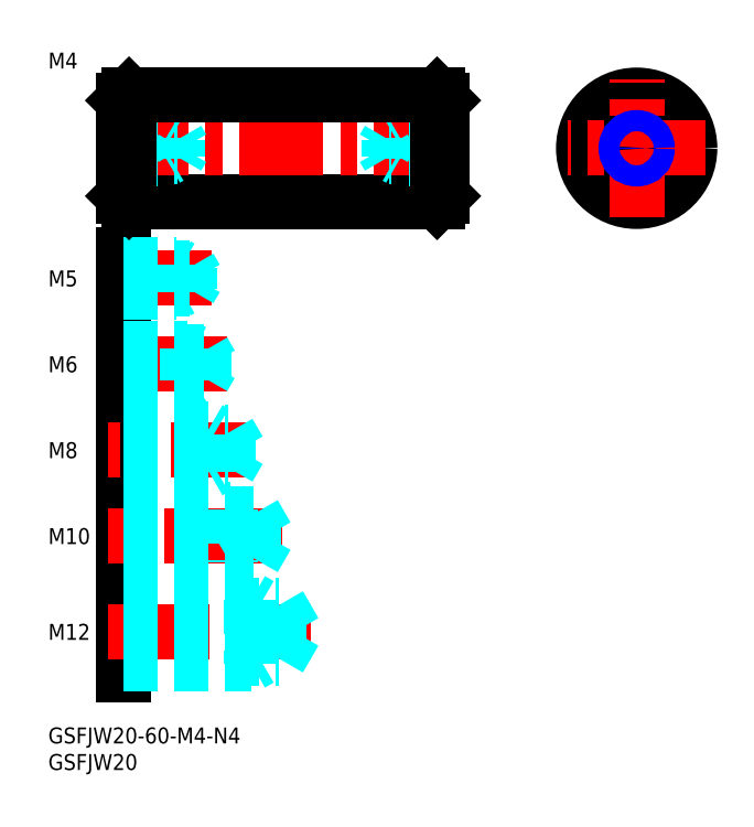
<metadata>
{"format":"dxf","ext":"dxf","renderer":"ezdxf+matplotlib","layout":"modelspace","background":"white","min_lineweight":24,"dpi":150}
</metadata>
<code>
0
SECTION
2
ENTITIES
0
INSERT
8
MSM_CONTINUOUS
2
*U22
10
0
20
0
30
0
0
INSERT
8
MSM_CONTINUOUS
2
*U23
10
0
20
0
30
0
0
LINE
8
MSM_CENTER
10
30.81
20
84.53
30
0
11
11.21
21
84.53
31
0
0
LINE
8
MSM_CENTER
10
33.63
20
68.36
30
0
11
11.21
21
68.36
31
0
0
LINE
8
MSM_CONTINUOUS
10
14.21
20
89.03
30
0
11
14.21
21
10
31
0
0
LINE
8
MSM_CENTER
10
38.88
20
52.19
30
0
11
11.21
21
52.19
31
0
0
LINE
8
MSM_CONTINUOUS
10
14.21
20
100
30
0
11
14.21
21
118
31
0
0
LINE
8
MSM_CONTINUOUS
10
15.21
20
99.03
30
0
11
73.21
21
99.03
31
0
0
LINE
8
MSM_CONTINUOUS
10
74.21
20
100
30
0
11
74.21
21
118
31
0
0
LINE
8
MSM_CENTER
10
77.21
20
109
30
0
11
11.21
21
109
31
0
0
LINE
8
MSM_CONTINUOUS
10
15.21
20
119
30
0
11
14.21
21
118
31
0
0
CIRCLE
8
MSM_CONTINUOUS
10
110.8
20
109
30
0
40
10
0
CIRCLE
8
MSM_CONTINUOUS
10
110.8
20
109
30
0
40
9
0
LINE
8
MSM_CENTER
10
110.8
20
96.03
30
0
11
110.8
21
122
31
0
0
LINE
8
MSM_CENTER
10
123.8
20
109
30
0
11
97.79
21
109
31
0
0
CIRCLE
8
MSM_CONTINUOUS
10
110.8
20
109
30
0
40
1.621
0
CIRCLE
8
MSM_NARROW
10
110.8
20
109
30
0
40
2
0
LINE
8
MSM_CENTER
10
44.13
20
36.02
30
0
11
11.21
21
36.02
31
0
0
LINE
8
MSM_DASHED
10
34.21
20
41.02
30
0
11
34.21
21
31.02
31
0
0
LINE
8
MSM_DASHED
10
14.21
20
41.02
30
0
11
34.21
21
41.02
31
0
0
LINE
8
MSM_DASHED
10
34.21
20
41.02
30
0
11
35.62
21
40.21
31
0
0
LINE
8
MSM_DASHED
10
14.21
20
31.02
30
0
11
34.21
21
31.02
31
0
0
LINE
8
MSM_DASHED
10
34.21
20
31.02
30
0
11
35.62
21
31.84
31
0
0
LINE
8
MSM_DASHED
10
38.71
20
31.84
30
0
11
38.71
21
40.21
31
0
0
LINE
8
MSM_DASHED
10
38.71
20
40.21
30
0
11
41.13
21
36.02
31
0
0
LINE
8
MSM_DASHED
10
38.71
20
31.84
30
0
11
41.13
21
36.02
31
0
0
LINE
8
MSM_DASHED
10
14.21
20
31.84
30
0
11
38.71
21
31.84
31
0
0
LINE
8
MSM_DASHED
10
14.21
20
40.21
30
0
11
38.71
21
40.21
31
0
0
LINE
8
MSM_DASHED
10
30.21
20
48.19
30
0
11
30.21
21
56.19
31
0
0
LINE
8
MSM_DASHED
10
14.21
20
48.19
30
0
11
30.21
21
48.19
31
0
0
LINE
8
MSM_DASHED
10
30.21
20
48.19
30
0
11
31.39
21
48.87
31
0
0
LINE
8
MSM_DASHED
10
14.21
20
56.19
30
0
11
30.21
21
56.19
31
0
0
LINE
8
MSM_DASHED
10
30.21
20
56.19
30
0
11
31.39
21
55.52
31
0
0
LINE
8
MSM_DASHED
10
33.96
20
48.87
30
0
11
33.96
21
55.52
31
0
0
LINE
8
MSM_DASHED
10
33.96
20
55.52
30
0
11
35.88
21
52.19
31
0
0
LINE
8
MSM_DASHED
10
33.96
20
48.87
30
0
11
35.88
21
52.19
31
0
0
LINE
8
MSM_DASHED
10
14.21
20
48.87
30
0
11
33.96
21
48.87
31
0
0
LINE
8
MSM_DASHED
10
14.21
20
55.52
30
0
11
33.96
21
55.52
31
0
0
LINE
8
MSM_DASHED
10
14.21
20
65.36
30
0
11
26.21
21
65.36
31
0
0
LINE
8
MSM_DASHED
10
14.21
20
71.36
30
0
11
26.21
21
71.36
31
0
0
LINE
8
MSM_DASHED
10
26.21
20
71.36
30
0
11
26.21
21
65.36
31
0
0
LINE
8
MSM_DASHED
10
26.21
20
71.36
30
0
11
27.15
21
70.82
31
0
0
LINE
8
MSM_DASHED
10
26.21
20
65.36
30
0
11
27.15
21
65.9
31
0
0
LINE
8
MSM_DASHED
10
29.21
20
65.9
30
0
11
29.21
21
70.82
31
0
0
LINE
8
MSM_DASHED
10
29.21
20
70.82
30
0
11
30.63
21
68.36
31
0
0
LINE
8
MSM_DASHED
10
29.21
20
65.9
30
0
11
30.63
21
68.36
31
0
0
LINE
8
MSM_DASHED
10
14.21
20
70.82
30
0
11
29.21
21
70.82
31
0
0
LINE
8
MSM_DASHED
10
14.21
20
65.9
30
0
11
29.21
21
65.9
31
0
0
LINE
8
MSM_DASHED
10
14.21
20
82.03
30
0
11
24.21
21
82.03
31
0
0
LINE
8
MSM_DASHED
10
14.21
20
87.03
30
0
11
24.21
21
87.03
31
0
0
LINE
8
MSM_DASHED
10
24.21
20
87.03
30
0
11
24.21
21
82.03
31
0
0
LINE
8
MSM_DASHED
10
24.21
20
87.03
30
0
11
24.96
21
86.59
31
0
0
LINE
8
MSM_DASHED
10
24.21
20
82.03
30
0
11
24.96
21
82.46
31
0
0
LINE
8
MSM_DASHED
10
26.61
20
82.46
30
0
11
26.61
21
86.59
31
0
0
LINE
8
MSM_DASHED
10
26.61
20
86.59
30
0
11
27.81
21
84.53
31
0
0
LINE
8
MSM_DASHED
10
26.61
20
82.46
30
0
11
27.81
21
84.53
31
0
0
LINE
8
MSM_DASHED
10
14.21
20
86.59
30
0
11
26.61
21
86.59
31
0
0
LINE
8
MSM_DASHED
10
14.21
20
82.46
30
0
11
26.61
21
82.46
31
0
0
LINE
8
MSM_DASHED
10
14.21
20
107
30
0
11
22.21
21
107
31
0
0
LINE
8
MSM_DASHED
10
14.21
20
111
30
0
11
22.21
21
111
31
0
0
LINE
8
MSM_DASHED
10
22.21
20
111
30
0
11
22.21
21
107
31
0
0
LINE
8
MSM_DASHED
10
22.21
20
111
30
0
11
22.87
21
110.6
31
0
0
LINE
8
MSM_DASHED
10
22.21
20
107
30
0
11
22.87
21
107.4
31
0
0
LINE
8
MSM_DASHED
10
24.31
20
107.4
30
0
11
24.31
21
110.6
31
0
0
LINE
8
MSM_DASHED
10
24.31
20
110.6
30
0
11
25.25
21
109
31
0
0
LINE
8
MSM_DASHED
10
24.31
20
107.4
30
0
11
25.25
21
109
31
0
0
LINE
8
MSM_DASHED
10
14.21
20
110.6
30
0
11
24.31
21
110.6
31
0
0
LINE
8
MSM_DASHED
10
14.21
20
107.4
30
0
11
24.31
21
107.4
31
0
0
LINE
8
MSM_DASHED
10
74.21
20
107
30
0
11
66.21
21
107
31
0
0
LINE
8
MSM_DASHED
10
74.21
20
111
30
0
11
66.21
21
111
31
0
0
LINE
8
MSM_DASHED
10
66.21
20
111
30
0
11
66.21
21
107
31
0
0
LINE
8
MSM_DASHED
10
66.21
20
111
30
0
11
65.56
21
110.6
31
0
0
LINE
8
MSM_DASHED
10
66.21
20
107
30
0
11
65.56
21
107.4
31
0
0
LINE
8
MSM_DASHED
10
64.11
20
107.4
30
0
11
64.11
21
110.6
31
0
0
LINE
8
MSM_DASHED
10
64.11
20
110.6
30
0
11
63.18
21
109
31
0
0
LINE
8
MSM_DASHED
10
64.11
20
107.4
30
0
11
63.18
21
109
31
0
0
LINE
8
MSM_DASHED
10
74.21
20
110.6
30
0
11
64.11
21
110.6
31
0
0
LINE
8
MSM_DASHED
10
74.21
20
107.4
30
0
11
64.11
21
107.4
31
0
0
TEXT
8
MSM_PART_NUMBER
10
8.9e-15
20
34.52
30
0
40
3
1
M10
0
TEXT
8
MSM_PART_NUMBER
10
1.95e-14
20
50.69
30
0
40
3
1
M8
0
TEXT
8
MSM_PART_NUMBER
10
1.42e-14
20
66.86
30
0
40
3
1
M6
0
TEXT
8
MSM_PART_NUMBER
10
1.95e-14
20
83.03
30
0
40
3
1
M5
0
LINE
8
MSM_CENTER
10
49.38
20
18
30
0
11
11.21
21
18
31
0
0
LINE
8
MSM_DASHED
10
38.21
20
24
30
0
11
38.21
21
12
31
0
0
LINE
8
MSM_DASHED
10
14.21
20
24
30
0
11
38.21
21
24
31
0
0
LINE
8
MSM_DASHED
10
38.21
20
24
30
0
11
39.85
21
23.05
31
0
0
LINE
8
MSM_DASHED
10
14.21
20
12
30
0
11
38.21
21
12
31
0
0
LINE
8
MSM_DASHED
10
38.21
20
12
30
0
11
39.85
21
12.95
31
0
0
LINE
8
MSM_DASHED
10
43.46
20
12.95
30
0
11
43.46
21
23.05
31
0
0
LINE
8
MSM_DASHED
10
43.46
20
23.05
30
0
11
46.38
21
18
31
0
0
LINE
8
MSM_DASHED
10
43.46
20
12.95
30
0
11
46.38
21
18
31
0
0
LINE
8
MSM_DASHED
10
14.21
20
23.05
30
0
11
43.46
21
23.05
31
0
0
LINE
8
MSM_DASHED
10
14.21
20
12.95
30
0
11
43.46
21
12.95
31
0
0
TEXT
8
MSM_PART_NUMBER
10
5.3e-15
20
16.5
30
0
40
3
1
M12
0
LINE
8
MSM_CONTINUOUS
10
15.21
20
119
30
0
11
73.21
21
119
31
0
0
TEXT
8
MSM_PART_NUMBER
10
3.6e-15
20
124
30
0
40
3
1
M4
0
LINE
8
MSM_CONTINUOUS
10
15.21
20
99.03
30
0
11
15.21
21
119
31
0
0
LINE
8
MSM_CONTINUOUS
10
15.21
20
99.03
30
0
11
14.21
21
100
31
0
0
LINE
8
MSM_CONTINUOUS
10
73.21
20
119
30
0
11
74.21
21
118
31
0
0
LINE
8
MSM_CONTINUOUS
10
73.21
20
99.03
30
0
11
74.21
21
100
31
0
0
LINE
8
MSM_CONTINUOUS
10
73.21
20
99.03
30
0
11
73.21
21
119
31
0
0
ENDSEC
0
EOF

</code>
